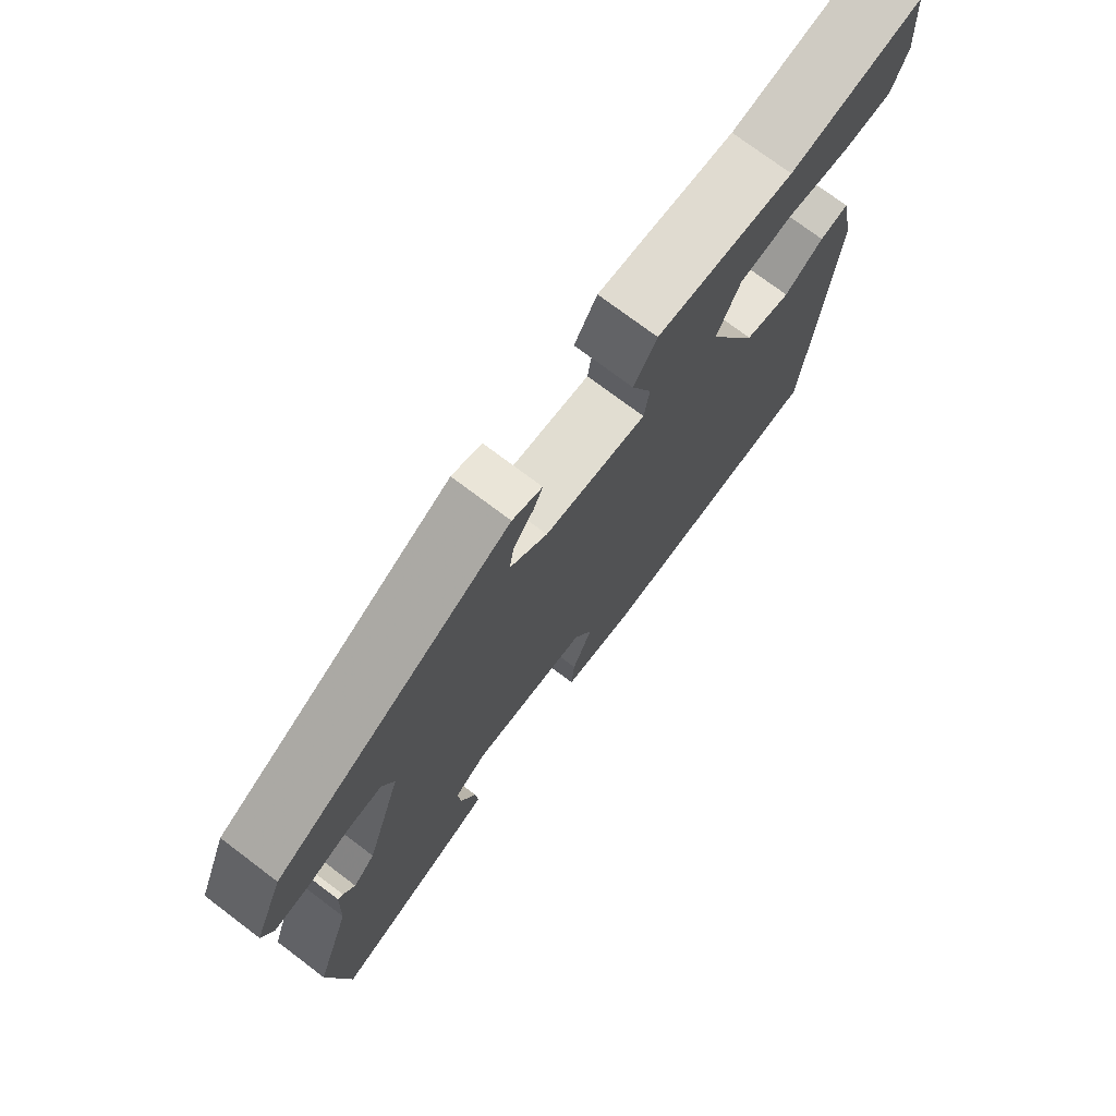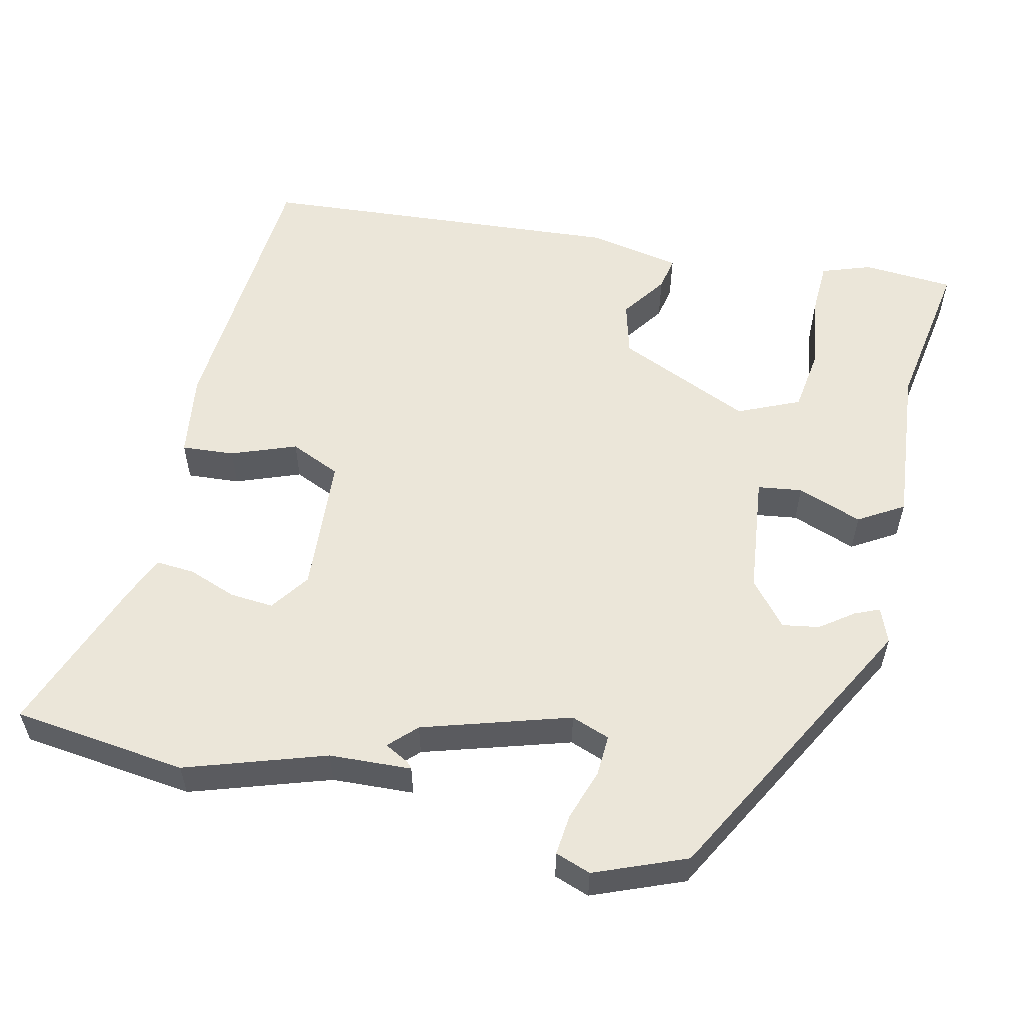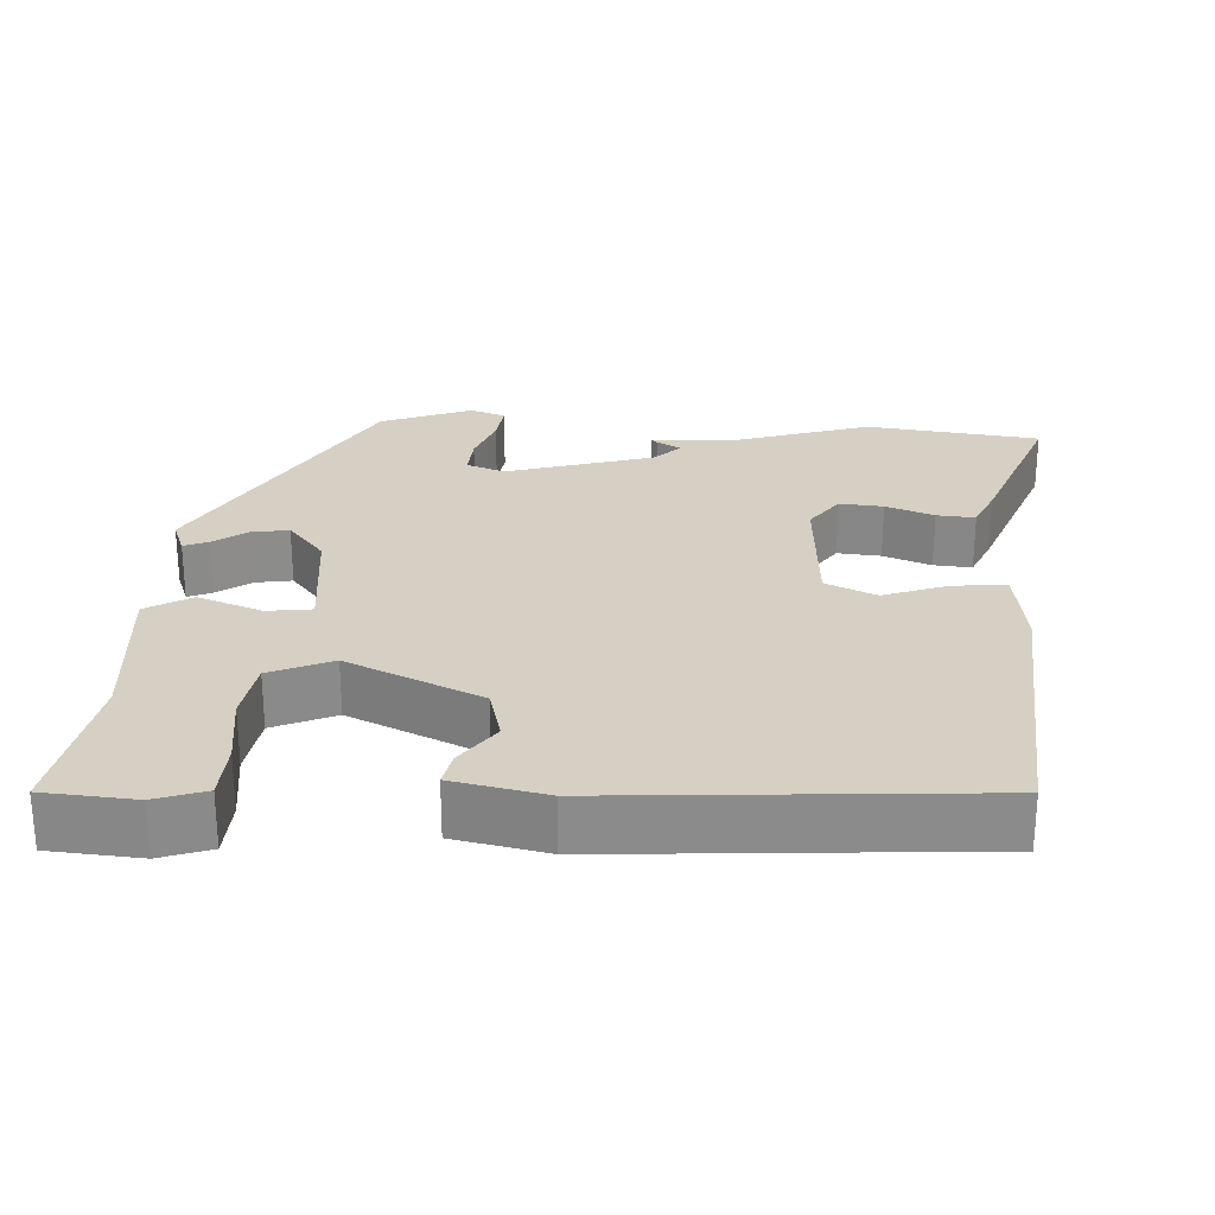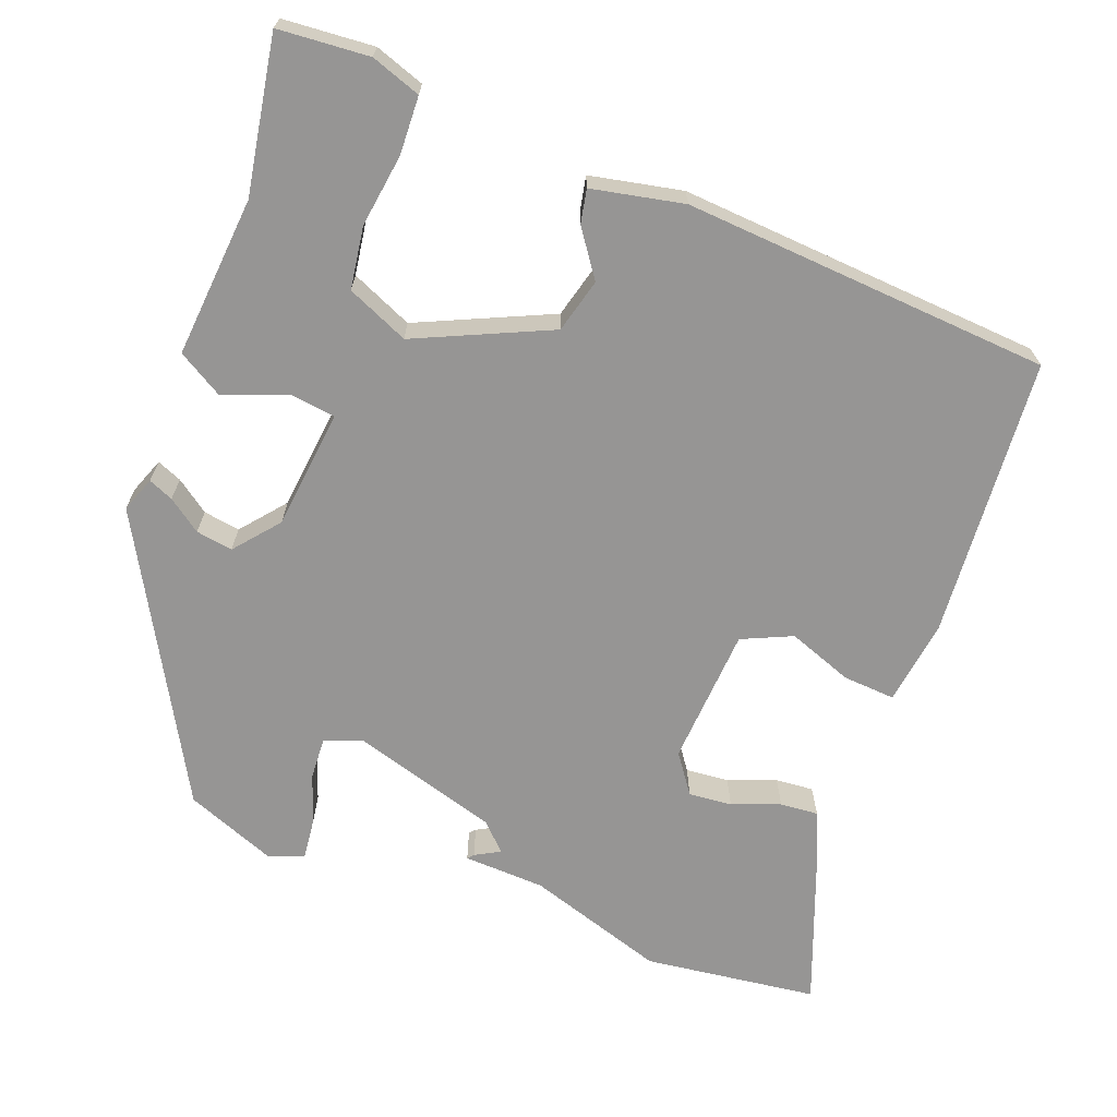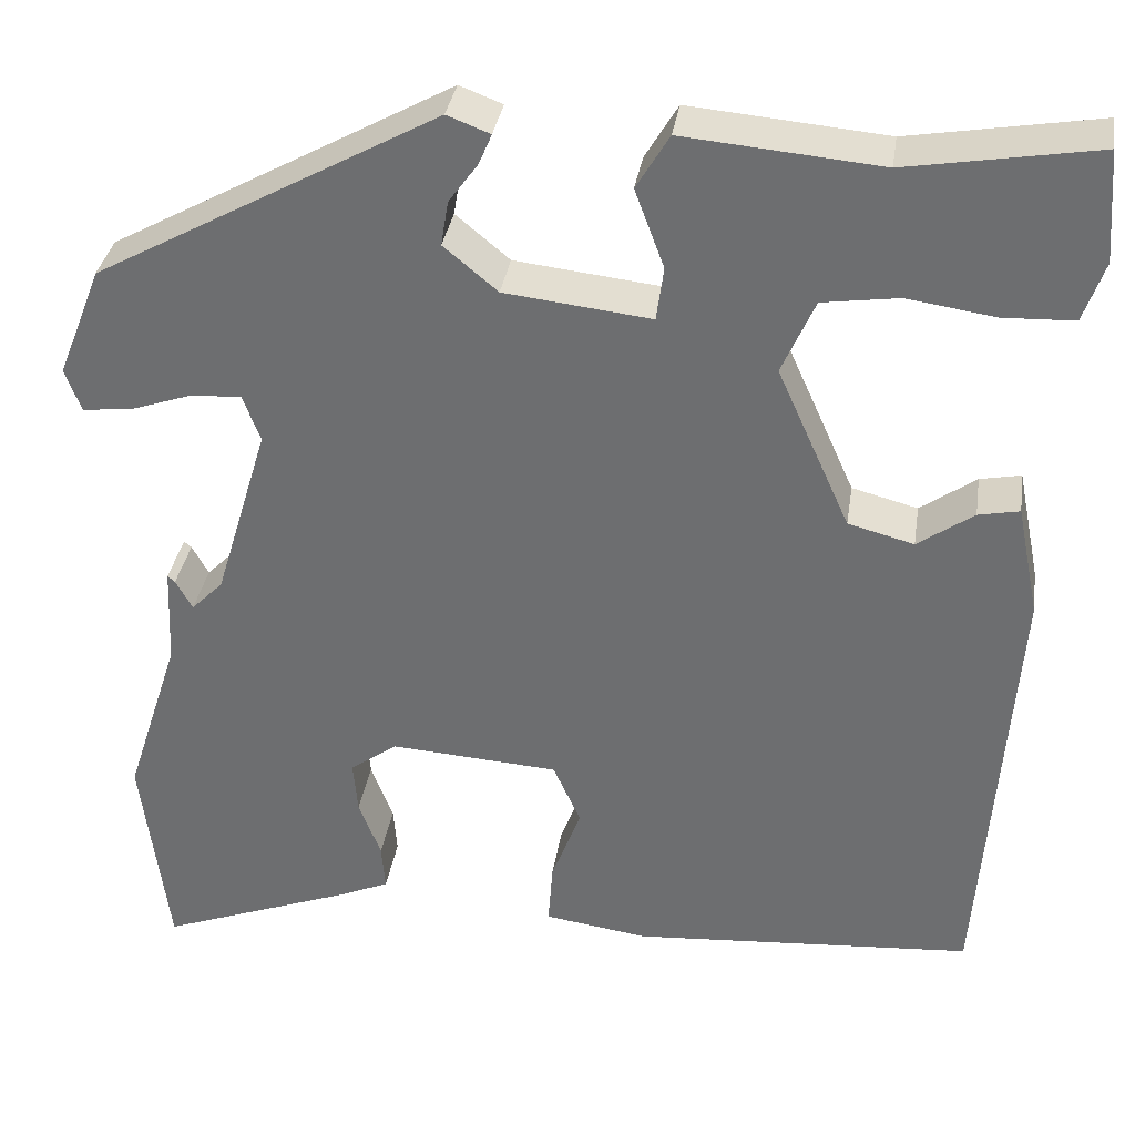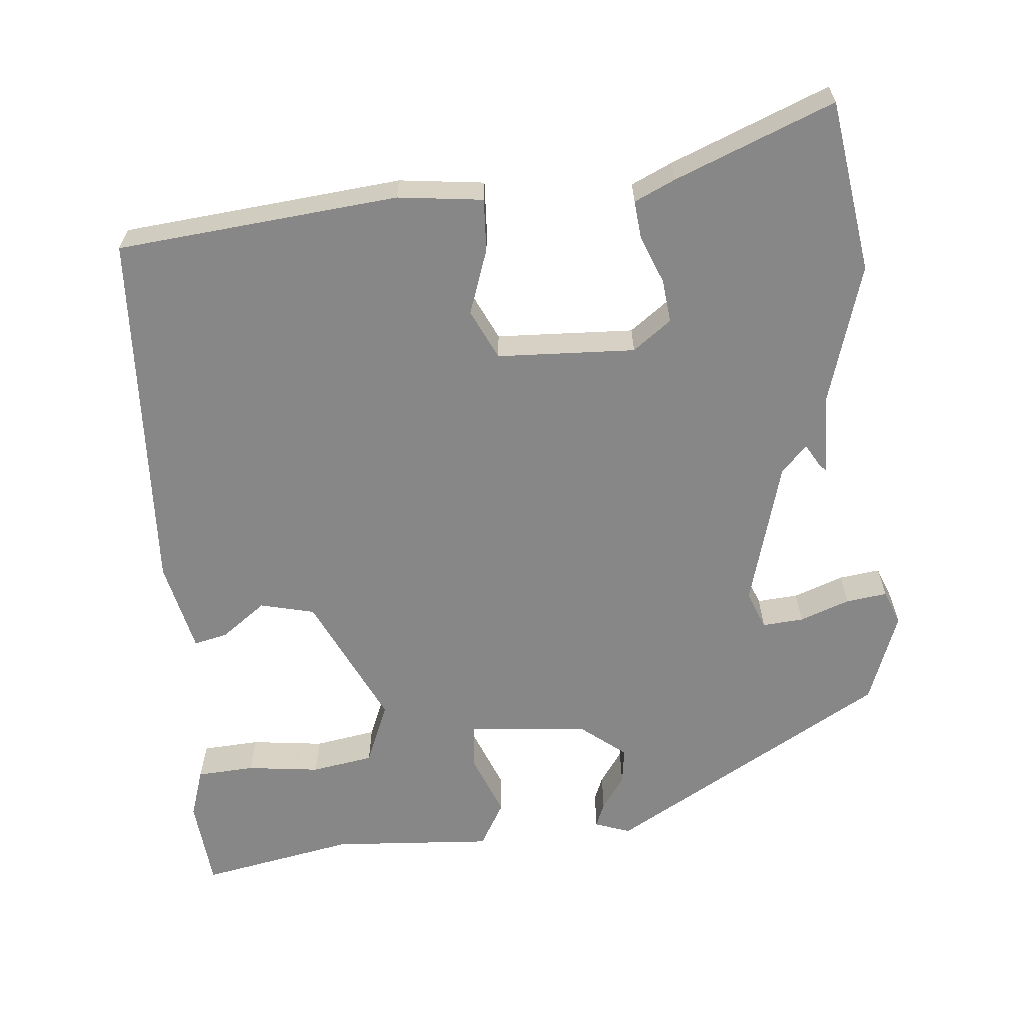
<metadata>
{"format":"obj","ext":"obj","renderer":"f3d","projection":"perspective","resolution":1024,"background":"white","views":[{"elev":74.8,"azim":-53.0,"up":"+Z"},{"elev":55.9,"azim":-77.3,"up":"+Y"},{"elev":26.3,"azim":93.4,"up":"+Y"},{"elev":-67.6,"azim":69.4,"up":"+Y"},{"elev":34.4,"azim":8.7,"up":"+Z"},{"elev":-62.6,"azim":-173.5,"up":"+Y"}]}
</metadata>
<code>
v -0.499 0.07 0.324
v -0.125 0.07 0.53
v -0.078 0.07 0.512
v -0.092 0.07 0.479
v -0.124 0.07 0.435
v -0.132 0.07 0.386
v -0.073 0.07 0.337
v 0.087 0.07 0.319
v 0.095 0.07 0.378
v 0.063 0.07 0.464
v 0.099 0.07 0.524
v 0.314 0.07 0.505
v 0.521 0.07 0.54
v 0.53 0.07 0.419
v 0.507 0.07 0.353
v 0.43 0.07 0.35
v 0.333 0.07 0.364
v 0.25 0.07 0.352
v 0.214 0.07 0.27
v 0.294 0.07 0.092
v 0.366 0.07 0.073
v 0.427 0.07 0.116
v 0.472 0.07 0.125
v 0.497 0.07 0.002
v 0.462 0.07 -0.487
v 0.087 0.07 -0.515
v -0.026 0.07 -0.499
v -0.021 0.07 -0.429
v 0.011 0.07 -0.343
v -0.019 0.07 -0.276
v -0.203 0.07 -0.264
v -0.255 0.07 -0.301
v -0.25 0.07 -0.359
v -0.226 0.07 -0.423
v -0.222 0.07 -0.474
v -0.277 0.07 -0.498
v -0.49 0.07 -0.578
v -0.519 0.07 -0.347
v -0.459 0.07 -0.162
v -0.454 0.07 -0.053
v -0.446 0.07 -0.06
v -0.428 0.07 -0.093
v -0.393 0.07 -0.058
v -0.334 0.07 0.137
v -0.353 0.07 0.188
v -0.408 0.07 0.185
v -0.475 0.07 0.162
v -0.53 0.07 0.156
v -0.547 0.07 0.203
v -0.499 0 0.324
v -0.125 0 0.53
v -0.078 0 0.512
v -0.092 0 0.479
v -0.124 0 0.435
v -0.132 0 0.386
v -0.073 0 0.337
v 0.087 0 0.319
v 0.095 0 0.378
v 0.063 0 0.464
v 0.099 0 0.524
v 0.314 0 0.505
v 0.521 0 0.54
v 0.53 0 0.419
v 0.507 0 0.353
v 0.43 0 0.35
v 0.333 0 0.364
v 0.25 0 0.352
v 0.214 0 0.27
v 0.294 0 0.092
v 0.366 0 0.073
v 0.427 0 0.116
v 0.472 0 0.125
v 0.497 0 0.002
v 0.462 0 -0.487
v 0.087 0 -0.515
v -0.026 0 -0.499
v -0.021 0 -0.429
v 0.011 0 -0.343
v -0.019 0 -0.276
v -0.203 0 -0.264
v -0.255 0 -0.301
v -0.25 0 -0.359
v -0.226 0 -0.423
v -0.222 0 -0.474
v -0.277 0 -0.498
v -0.49 0 -0.578
v -0.519 0 -0.347
v -0.459 0 -0.162
v -0.454 0 -0.053
v -0.446 0 -0.06
v -0.428 0 -0.093
v -0.393 0 -0.058
v -0.334 0 0.137
v -0.353 0 0.188
v -0.408 0 0.185
v -0.475 0 0.162
v -0.53 0 0.156
v -0.547 0 0.203
f 3 4 5
f 2 3 5
f 1 2 5
f 49 1 5
f 48 49 5
f 47 48 5
f 46 47 5
f 45 46 5 6
f 44 45 6 7
f 43 44 7 8
f 42 43 8
f 39 40 41 42
f 38 39 42
f 37 38 42
f 36 37 42
f 35 36 42
f 34 35 42
f 33 34 42
f 32 33 42
f 31 32 42 8
f 30 31 8
f 29 30 8
f 27 28 29
f 26 27 29
f 25 26 29
f 24 25 29
f 23 24 29
f 22 23 29
f 21 22 29
f 20 21 29
f 29 8 9
f 20 29 9
f 19 20 9
f 10 11 12
f 9 10 12
f 19 9 12
f 18 19 12
f 12 13 14
f 18 12 14
f 17 18 14
f 14 15 16 17
f 54 53 52
f 54 52 51
f 54 51 50
f 54 50 98
f 54 98 97
f 54 97 96
f 54 96 95
f 55 54 95 94
f 56 55 94 93
f 57 56 93 92
f 57 92 91
f 91 90 89 88
f 91 88 87
f 91 87 86
f 91 86 85
f 91 85 84
f 91 84 83
f 91 83 82
f 91 82 81
f 57 91 81 80
f 57 80 79
f 57 79 78
f 78 77 76
f 78 76 75
f 78 75 74
f 78 74 73
f 78 73 72
f 78 72 71
f 78 71 70
f 78 70 69
f 58 57 78
f 58 78 69
f 58 69 68
f 61 60 59
f 61 59 58
f 61 58 68
f 61 68 67
f 63 62 61
f 63 61 67
f 63 67 66
f 66 65 64 63
f 1 50 51 2
f 2 51 52 3
f 3 52 53 4
f 4 53 54 5
f 5 54 55 6
f 6 55 56 7
f 7 56 57 8
f 8 57 58 9
f 9 58 59 10
f 10 59 60 11
f 11 60 61 12
f 12 61 62 13
f 13 62 63 14
f 14 63 64 15
f 15 64 65 16
f 16 65 66 17
f 17 66 67 18
f 18 67 68 19
f 19 68 69 20
f 20 69 70 21
f 21 70 71 22
f 22 71 72 23
f 23 72 73 24
f 24 73 74 25
f 25 74 75 26
f 26 75 76 27
f 27 76 77 28
f 28 77 78 29
f 29 78 79 30
f 30 79 80 31
f 31 80 81 32
f 32 81 82 33
f 33 82 83 34
f 34 83 84 35
f 35 84 85 36
f 36 85 86 37
f 37 86 87 38
f 38 87 88 39
f 39 88 89 40
f 40 89 90 41
f 41 90 91 42
f 42 91 92 43
f 43 92 93 44
f 44 93 94 45
f 45 94 95 46
f 46 95 96 47
f 47 96 97 48
f 48 97 98 49
f 49 98 50 1

</code>
